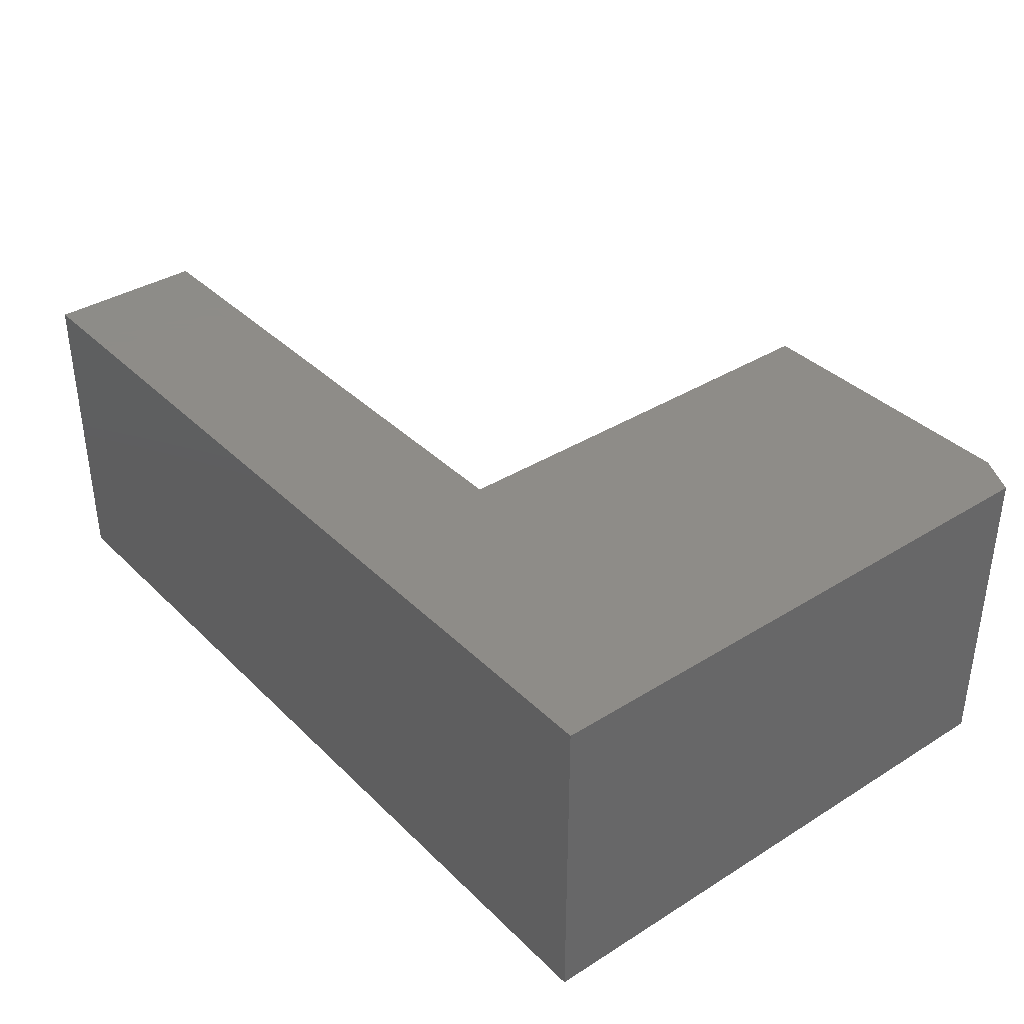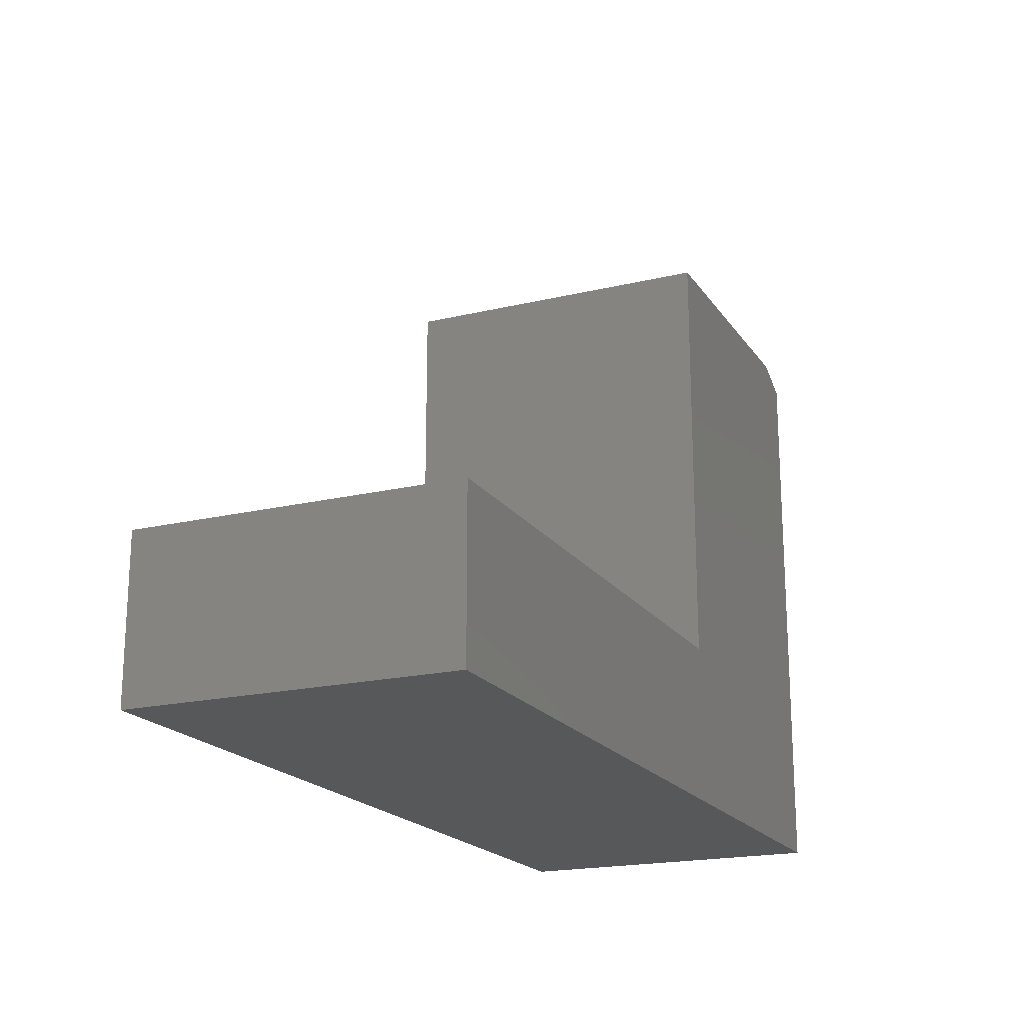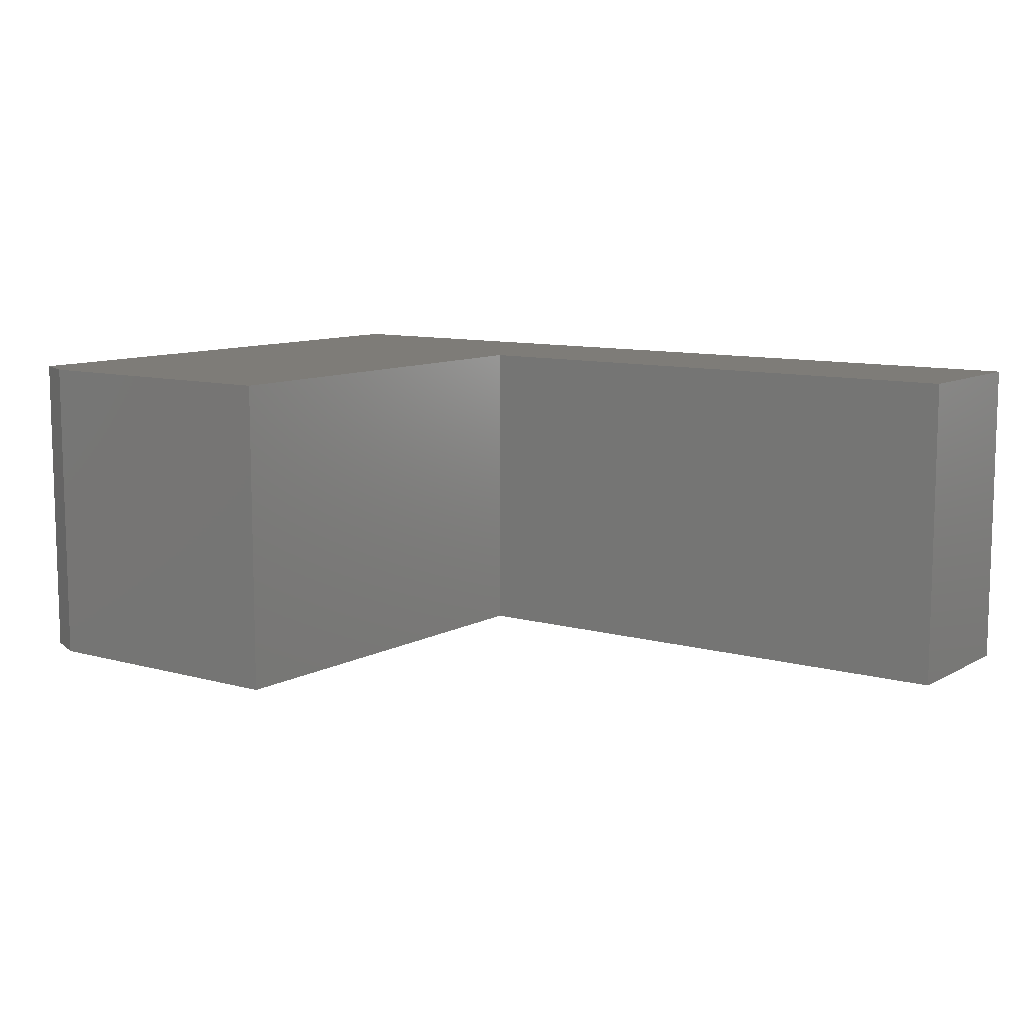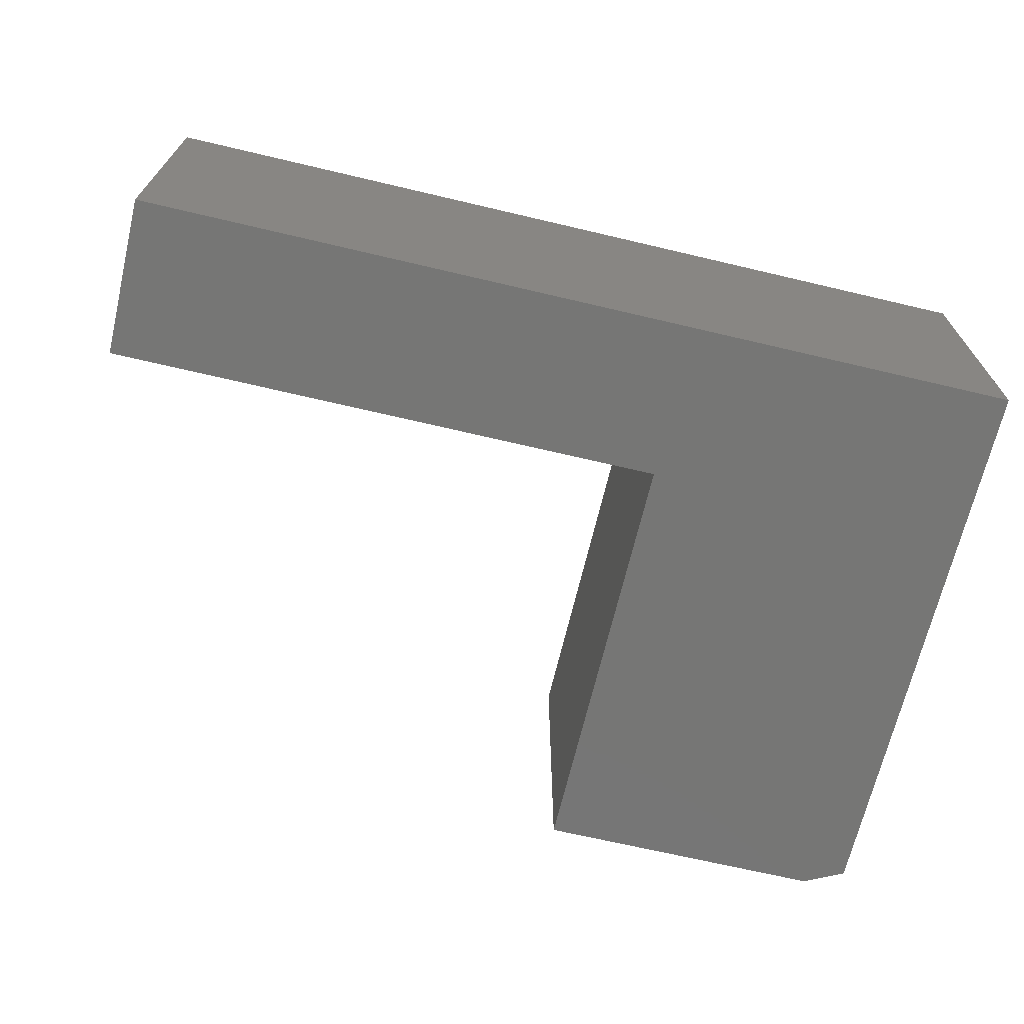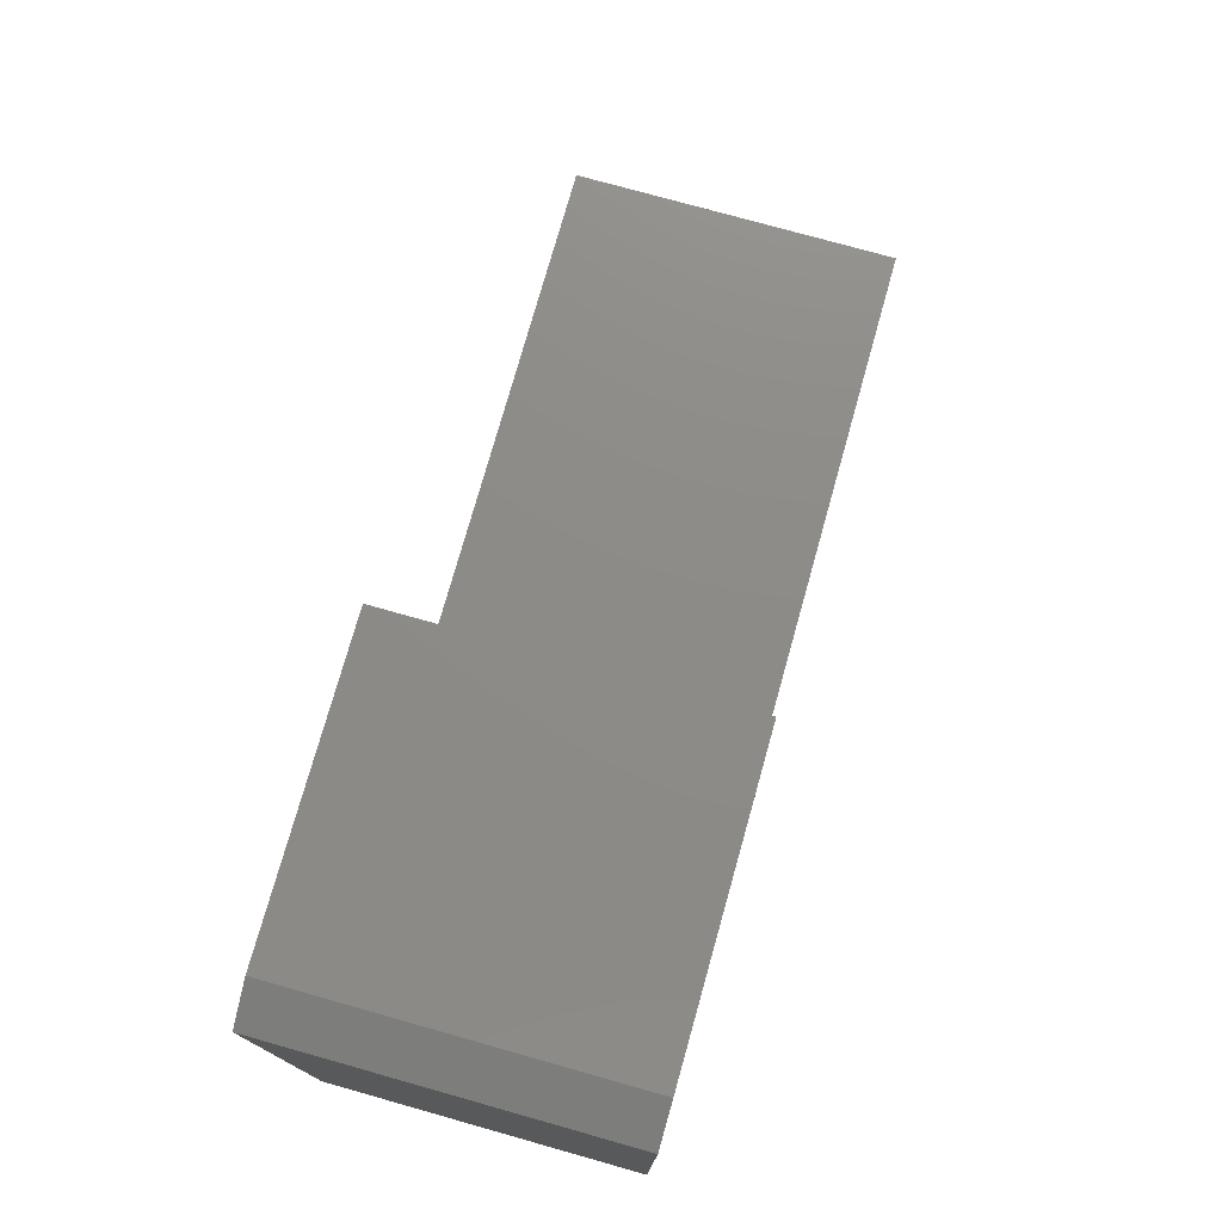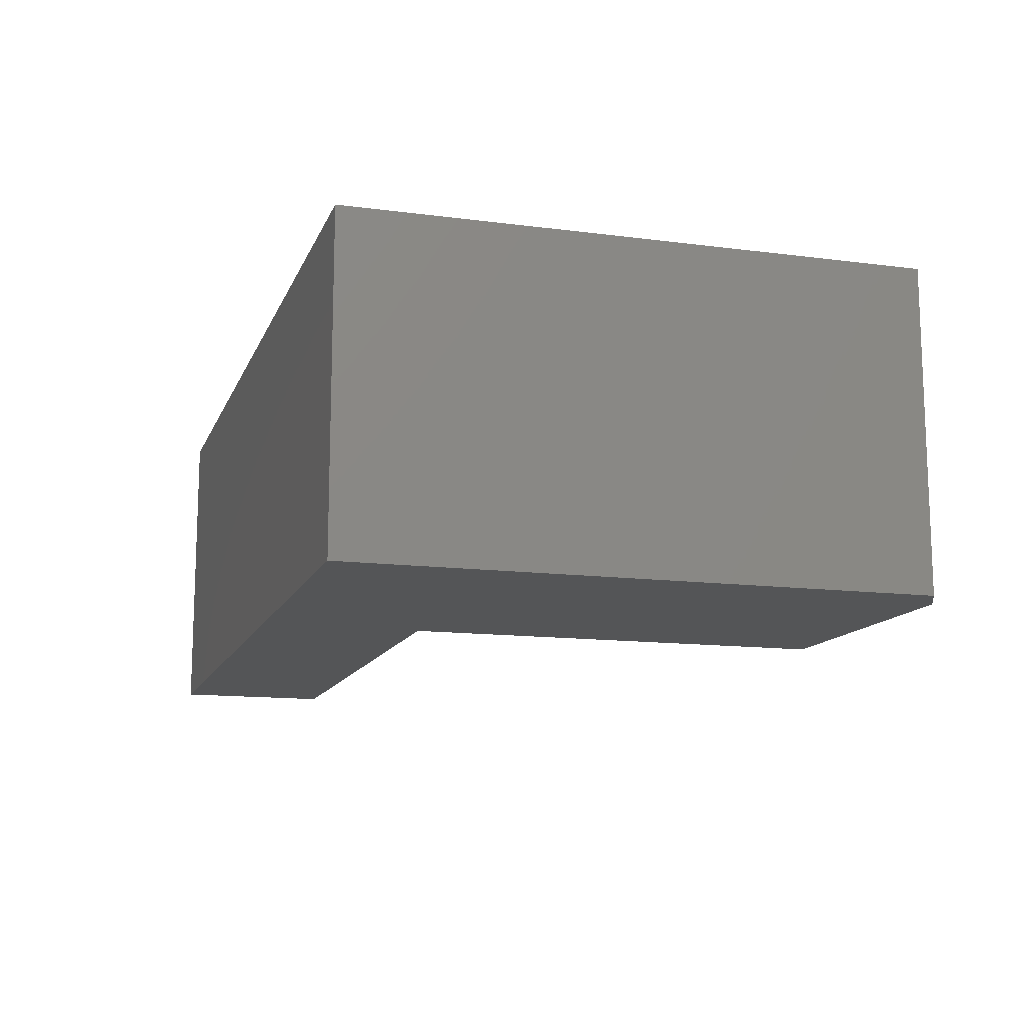
<metadata>
{"format":"stl","ext":"stl","renderer":"f3d","projection":"perspective","resolution":1024,"background":"white","views":[{"elev":36.8,"azim":-128.9,"up":"+Y"},{"elev":-19.3,"azim":114.1,"up":"+Z"},{"elev":9.8,"azim":36.0,"up":"+Y"},{"elev":-68.3,"azim":166.7,"up":"+Y"},{"elev":75.7,"azim":-74.3,"up":"+Z"},{"elev":-13.0,"azim":-106.6,"up":"+Y"}]}
</metadata>
<code>
# stl→obj: 14 verts, 24 faces
v -0.05469 -0.25 0.1328
v -0.05469 -0.25 0.2572
v -0.75 -0.25 0.1328
v -0.4938 -0.25 0.2572
v -0.75 -0.25 0.5783
v -0.4938 -0.25 0.5939
v -0.7188 -0.25 0.5939
v -0.7188 2.907e-17 0.5939
v -0.4938 5.404e-17 0.5939
v -0.75 2.473e-17 0.5783
v -0.4938 3.535e-17 0.2572
v -0.75 0 0.1328
v -0.05469 8.41e-17 0.2572
v -0.05469 7.72e-17 0.1328
f 1 2 3
f 3 2 4
f 3 4 5
f 5 4 6
f 5 6 7
f 8 9 10
f 10 9 11
f 10 11 12
f 12 11 13
f 12 13 14
f 5 10 3
f 3 10 12
f 6 9 7
f 7 9 8
f 7 8 5
f 5 8 10
f 4 11 6
f 6 11 9
f 2 13 4
f 4 13 11
f 14 13 1
f 1 13 2
f 3 12 1
f 1 12 14

</code>
